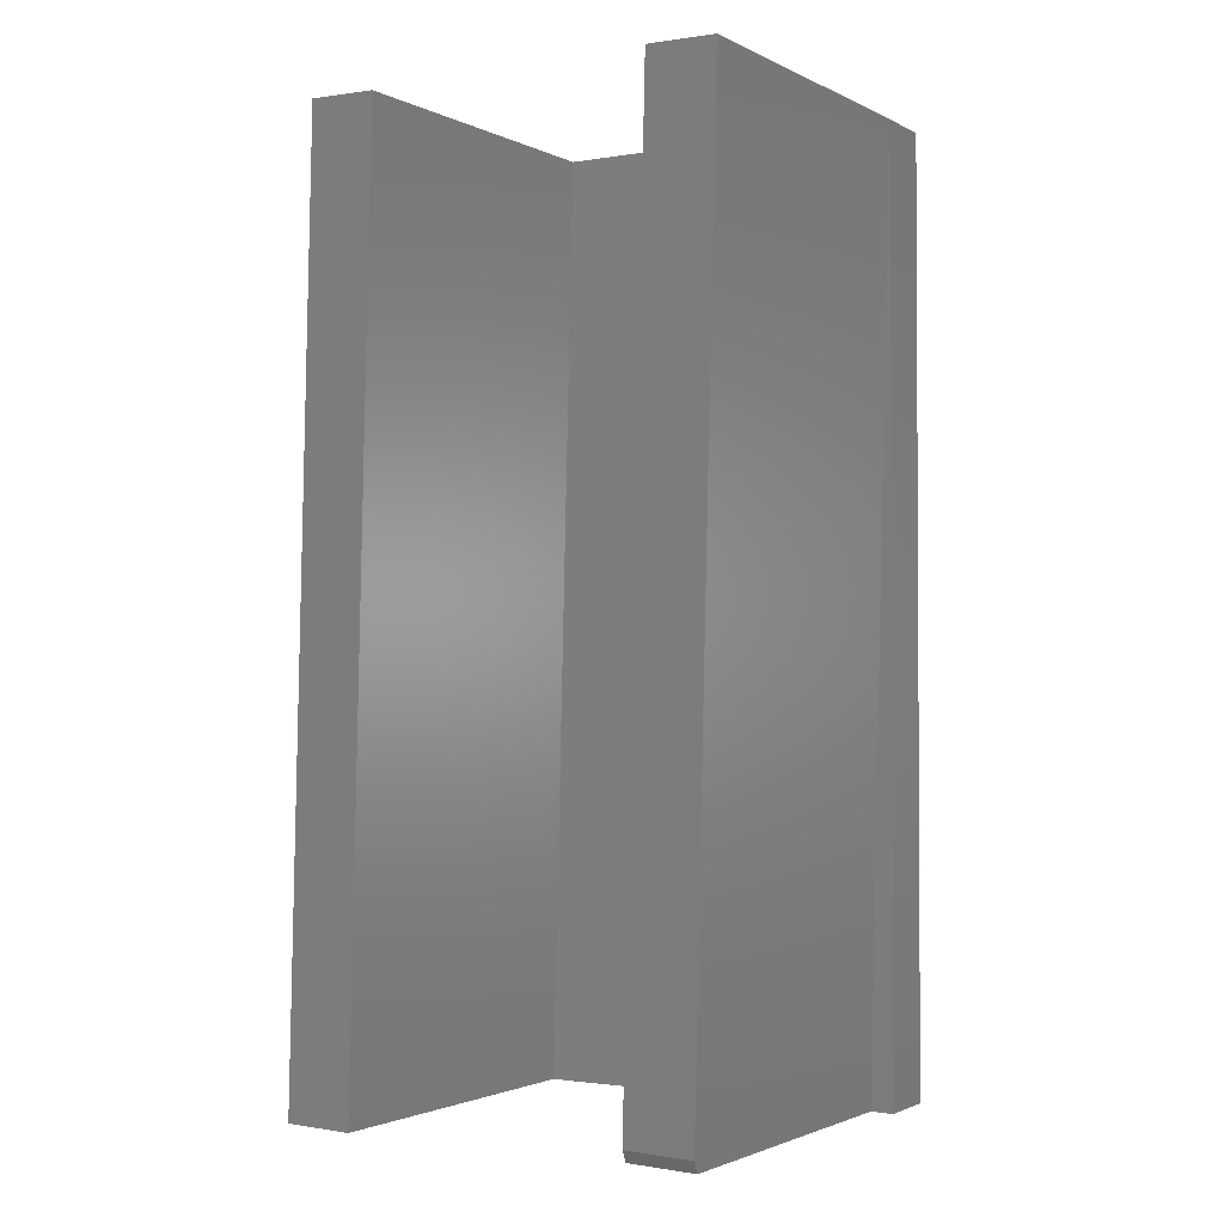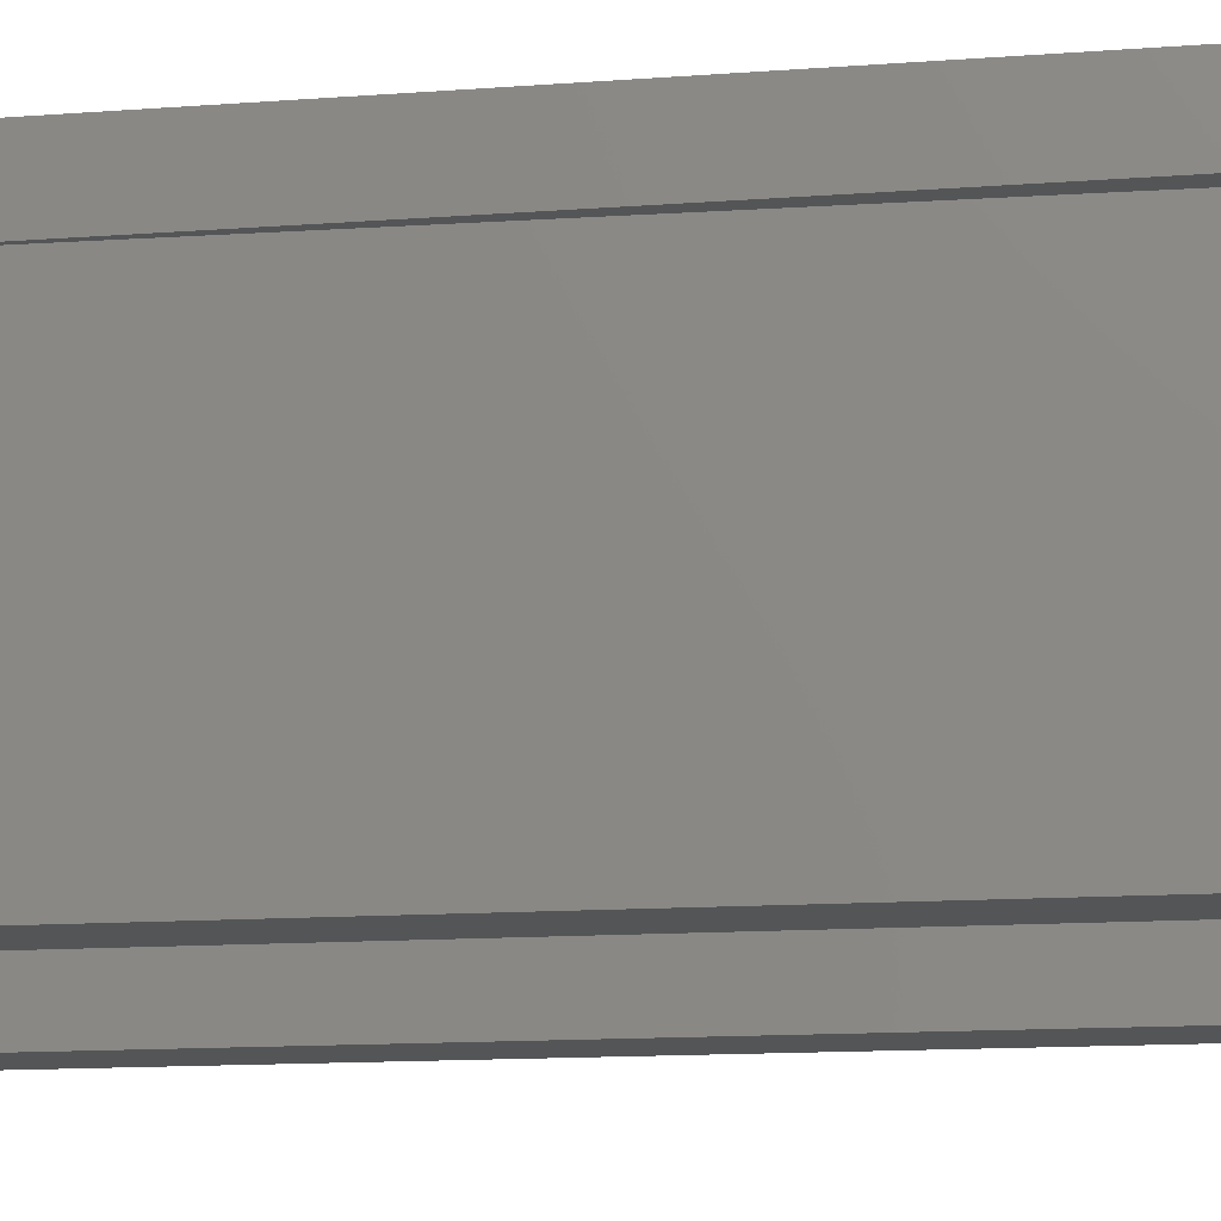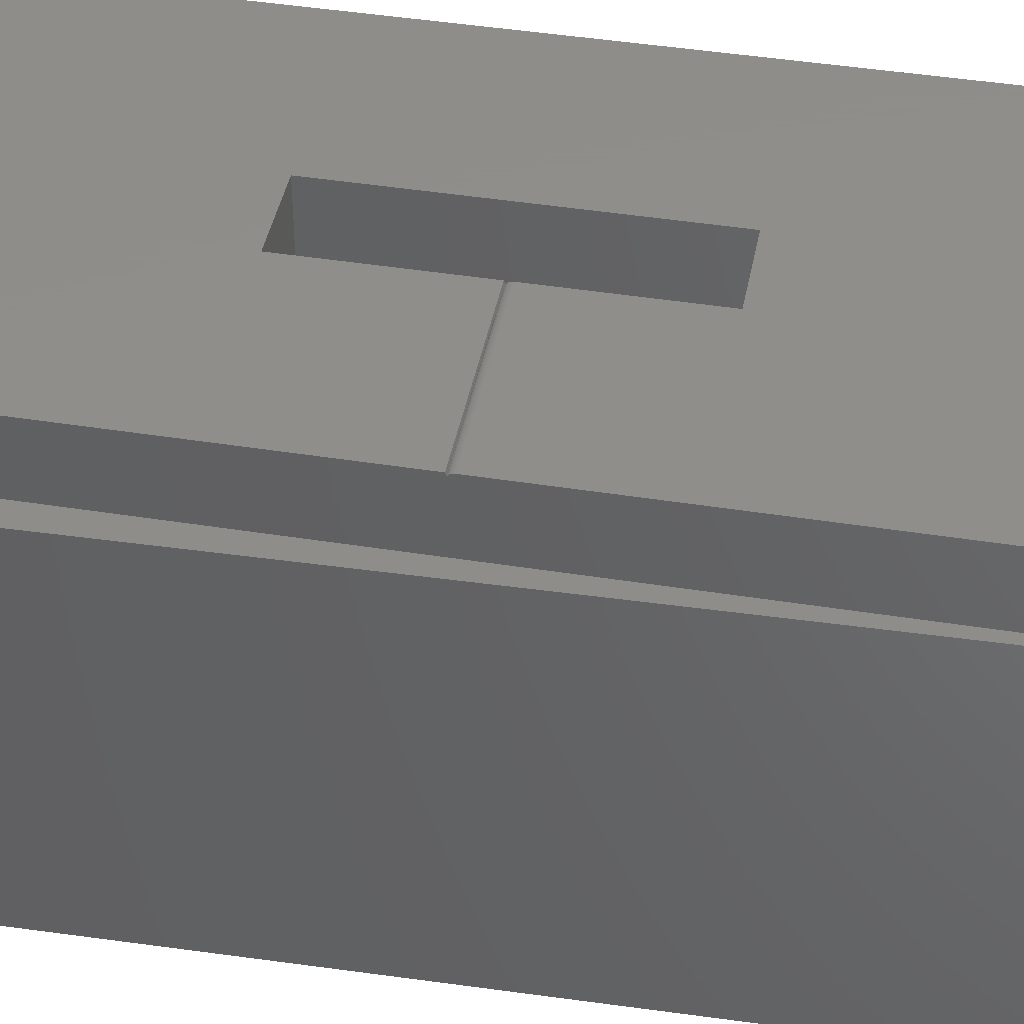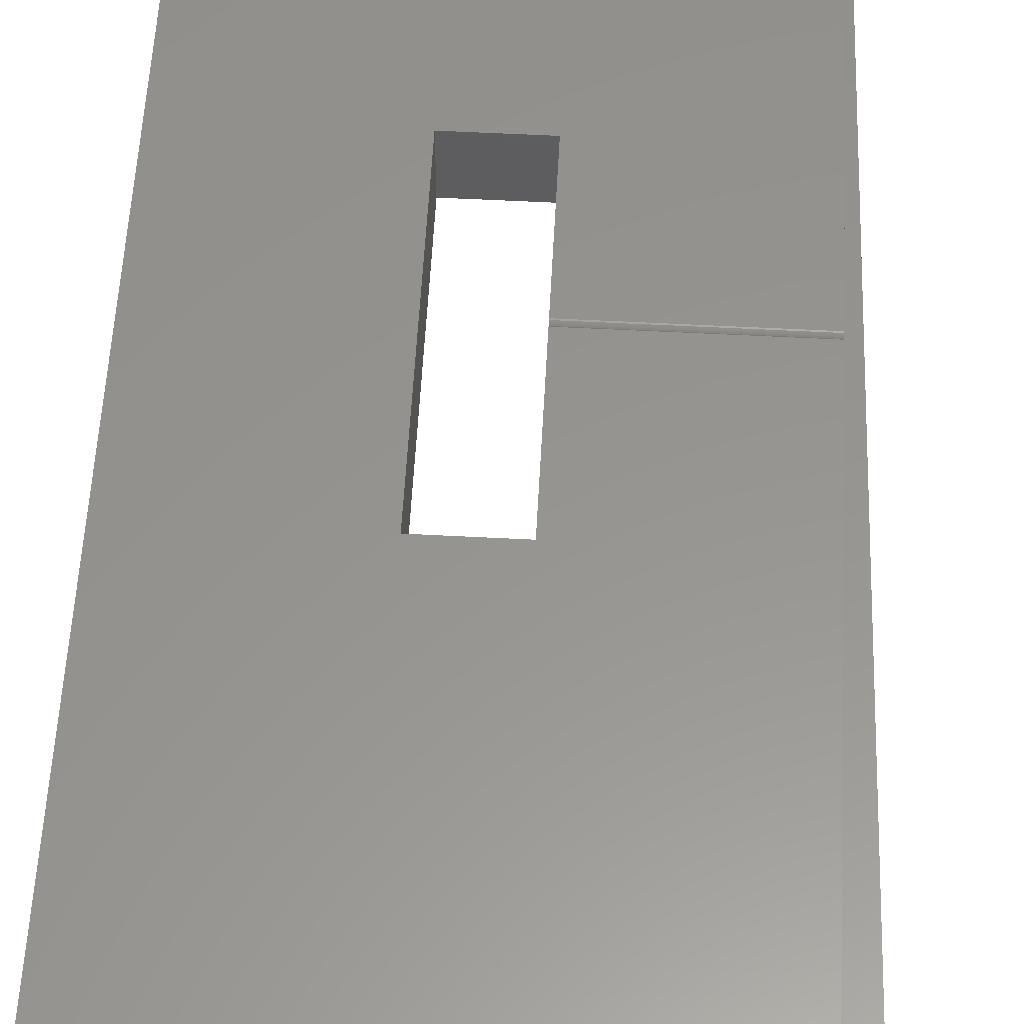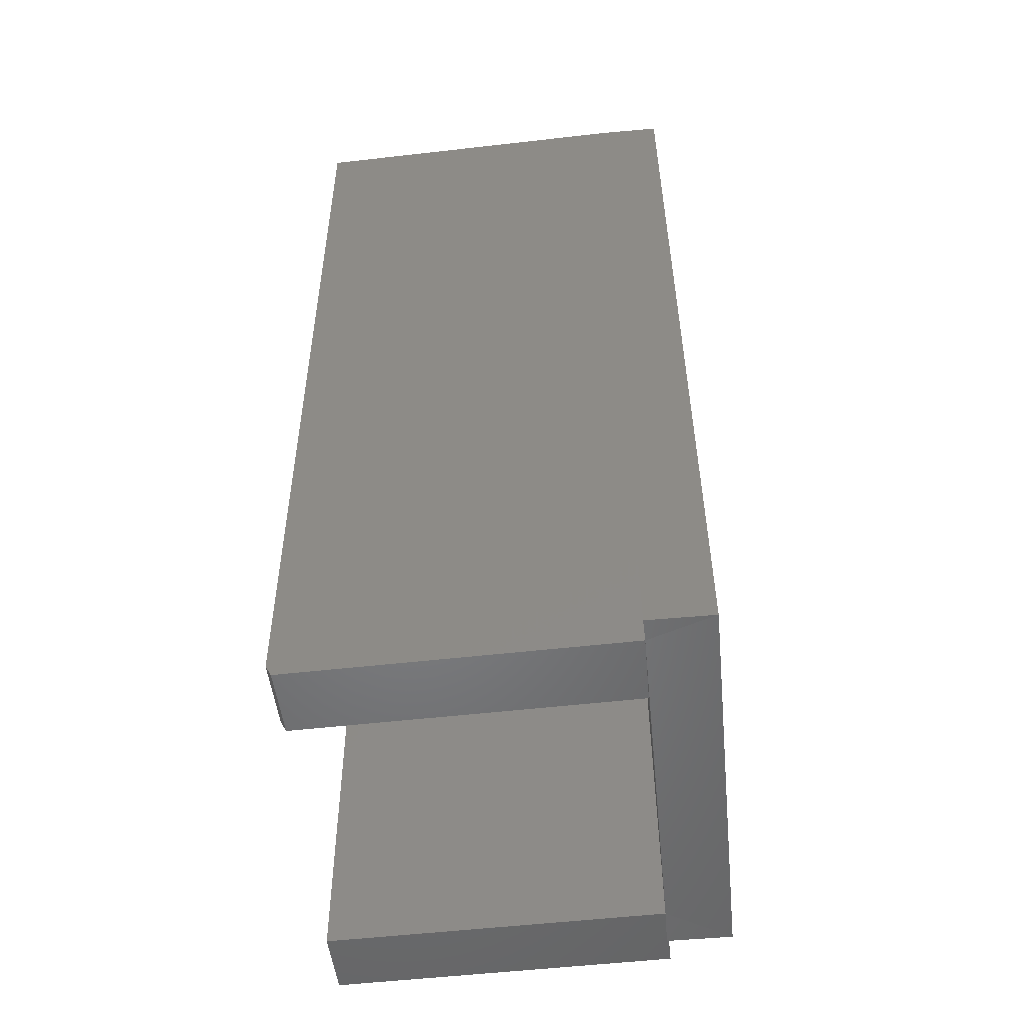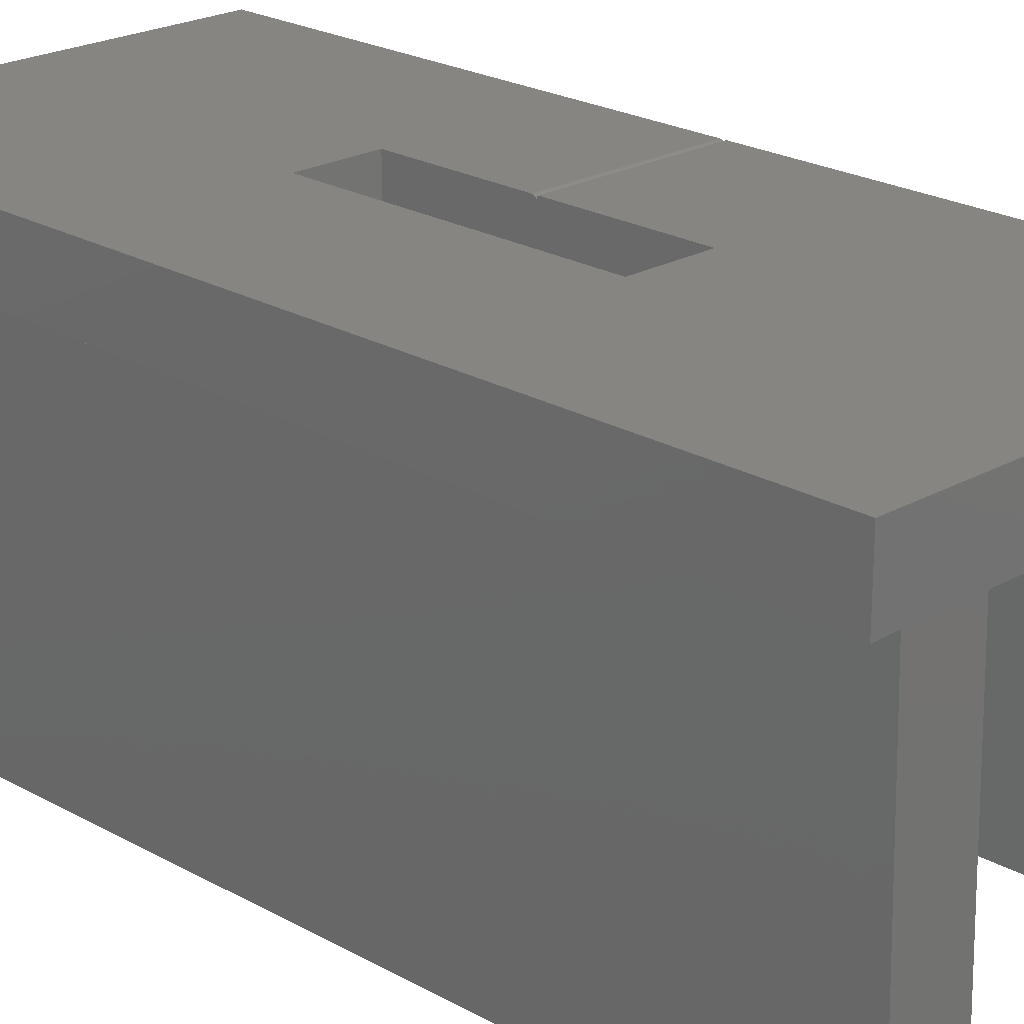
<metadata>
{"format":"stl","ext":"stl","renderer":"f3d","projection":"perspective","resolution":1024,"background":"white","views":[{"elev":-1.9,"azim":-149.5,"up":"+Y"},{"elev":-15.4,"azim":-81.1,"up":"+Z"},{"elev":42.6,"azim":100.8,"up":"+Z"},{"elev":57.5,"azim":3.1,"up":"+Z"},{"elev":-53.0,"azim":-84.4,"up":"+Y"},{"elev":22.3,"azim":-44.6,"up":"+Z"}]}
</metadata>
<code>
# stl→obj: 57 verts, 114 faces
v 0.2807 -0.7496 0.0007528
v 0.2916 -0.7496 -0.4444
v 0.3339 -0.7483 0
v 0.3836 -0.7474 -0.4422
v 0.3339 -0.7483 0.002059
v 0.3727 -0.7474 0.003013
v 0.25 0.5 0
v 0.3339 0.5 0.002059
v 0.342 0.5023 0.00226
v 0.3339 0.5 0.08594
v -0.1266 0.5 0
v -0.1266 0.5 0.002261
v -0.2188 0.5 0
v -0.2188 0.5 0.08594
v -0.09596 -0.7474 -2.168e-18
v 0.01151 0.05921 0
v 0.01151 -0.3158 0
v 0.1102 -0.3158 0
v -0.1881 -0.7496 0.0007528
v 0.1102 0.05921 0
v 0.3339 -0.75 0
v 0.3339 -0.125 0.08594
v 0.3339 -0.1237 0.08247
v 0.3339 -0.75 0.08594
v 0.3339 -0.1172 0.08594
v 0.3339 -0.1187 0.08579
v 0.3339 -0.1215 0.08462
v 0.3339 -0.1202 0.08534
v 0.3339 -0.1227 0.08365
v -0.2188 -0.75 0.08594
v -0.2188 -0.75 0
v 0.2609 0.5 -0.4452
v 0.353 0.5023 -0.4429
v -0.2078 0.5 -0.4452
v -0.1158 0.5023 -0.4429
v -0.1775 -0.734 -0.4444
v -0.08549 -0.7317 -0.4422
v -0.1773 -0.7496 -0.4366
v -0.0853 -0.7474 -0.4344
v -0.1267 0.5023 0.00226
v 0.01151 0.05921 0.08594
v 0.1102 0.05921 0.08594
v 0.1102 -0.125 0.08594
v 0.1102 -0.3158 0.08594
v 0.01151 -0.3158 0.08594
v 0.1102 -0.1172 0.08594
v 0.1102 -0.1237 0.08247
v 0.1102 -0.1227 0.08365
v 0.1102 -0.1215 0.08462
v 0.1102 -0.1202 0.08534
v 0.1102 -0.1187 0.08579
v 0.1102 -0.125 0.07812
v 0.3339 -0.1244 0.08111
v 0.3339 -0.1248 0.07965
v 0.3339 -0.125 0.07812
v 0.1102 -0.1248 0.07965
v 0.1102 -0.1244 0.08111
f 1 2 3
f 3 2 4
f 3 4 5
f 5 4 6
f 7 8 9
f 8 6 9
f 5 6 8
f 10 8 7
f 10 7 11
f 10 11 12
f 10 12 13
f 10 13 14
f 15 11 16
f 15 16 17
f 15 17 18
f 15 18 1
f 15 1 19
f 18 20 1
f 1 20 7
f 20 16 7
f 7 16 11
f 3 21 1
f 22 5 23
f 22 24 5
f 24 3 5
f 24 21 3
f 25 26 27
f 27 26 28
f 8 10 25
f 8 25 27
f 8 27 29
f 8 29 23
f 8 23 5
f 30 31 19
f 30 19 24
f 24 19 1
f 24 1 21
f 2 1 32
f 32 1 7
f 7 9 32
f 32 9 33
f 32 33 2
f 2 33 4
f 33 9 4
f 4 9 6
f 34 35 36
f 36 35 37
f 13 34 19
f 19 34 36
f 19 36 38
f 15 19 39
f 39 19 38
f 37 15 39
f 35 40 12
f 35 12 11
f 35 11 15
f 35 15 37
f 36 37 38
f 38 37 39
f 12 40 13
f 19 31 13
f 14 13 30
f 30 13 31
f 13 40 34
f 34 40 35
f 41 16 42
f 42 16 20
f 22 43 24
f 24 43 44
f 24 44 30
f 30 44 45
f 30 45 14
f 14 45 41
f 14 41 10
f 10 41 42
f 10 42 25
f 25 42 46
f 18 44 43
f 18 43 47
f 18 47 20
f 20 47 48
f 20 48 49
f 20 49 50
f 20 50 51
f 20 51 46
f 20 46 42
f 45 17 41
f 41 17 16
f 44 18 45
f 45 18 17
f 52 22 23
f 52 23 53
f 52 53 54
f 52 54 55
f 22 52 56
f 22 56 57
f 22 57 47
f 22 47 43
f 52 55 56
f 56 55 54
f 56 54 57
f 57 54 53
f 57 53 47
f 47 53 23
f 47 23 48
f 48 23 29
f 48 29 49
f 49 29 27
f 49 27 50
f 50 27 28
f 50 28 51
f 51 28 26
f 51 26 46
f 46 26 25

</code>
